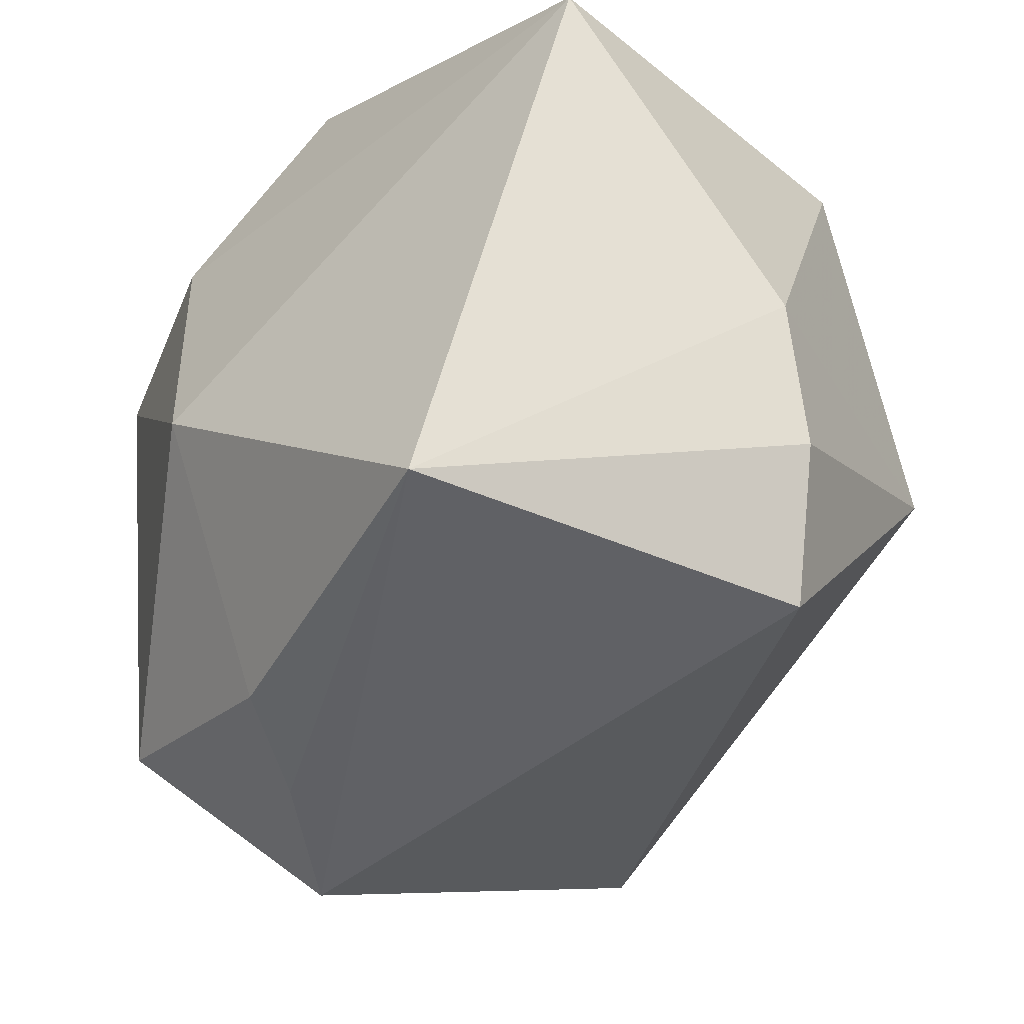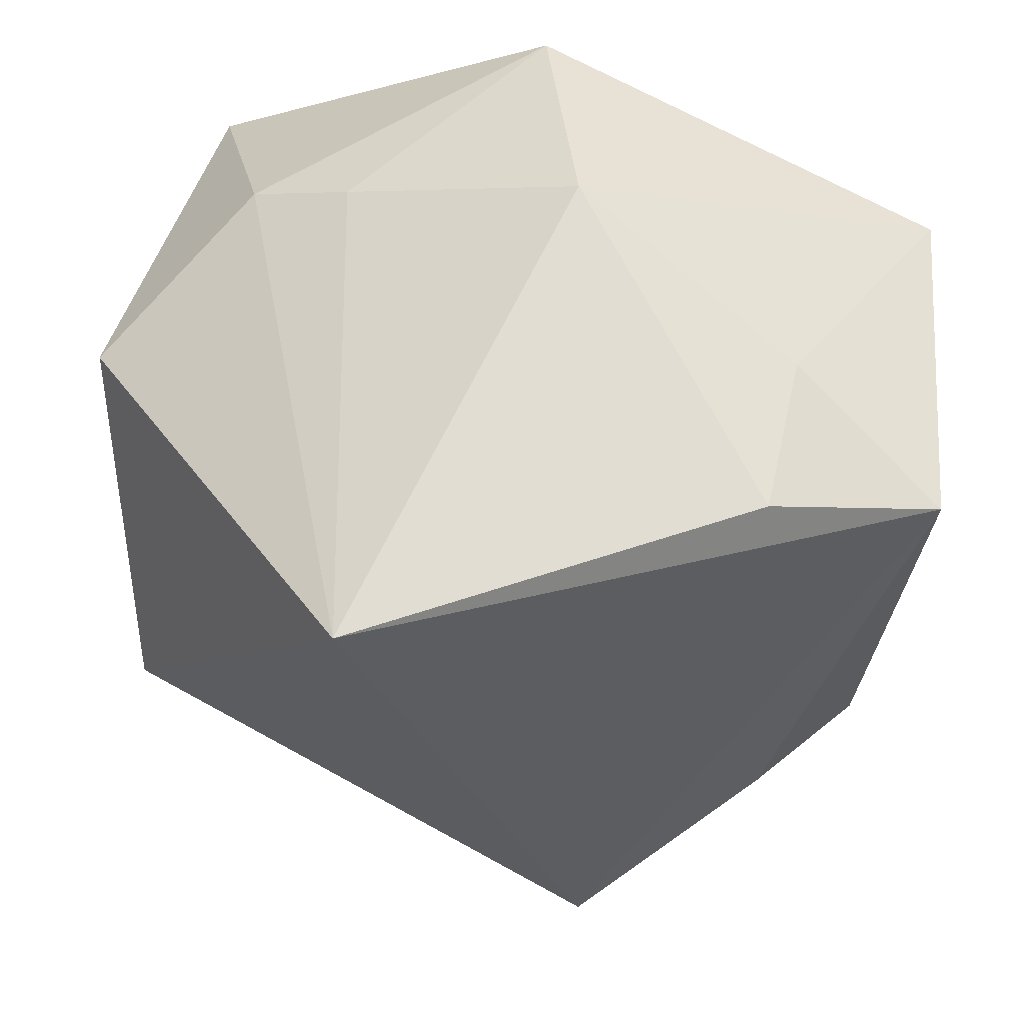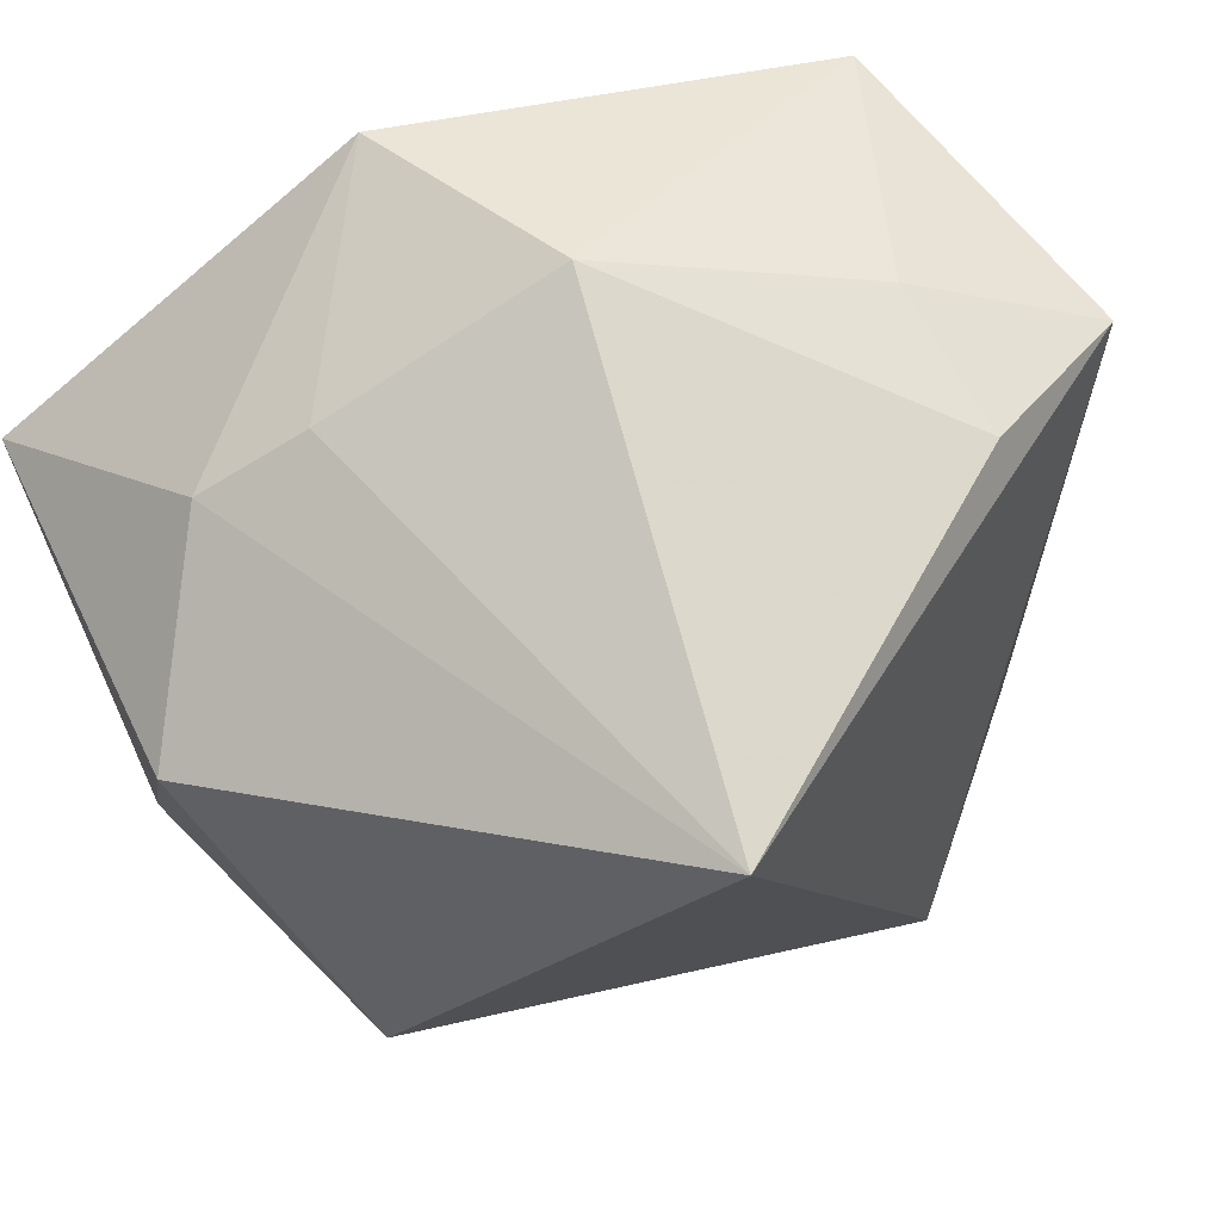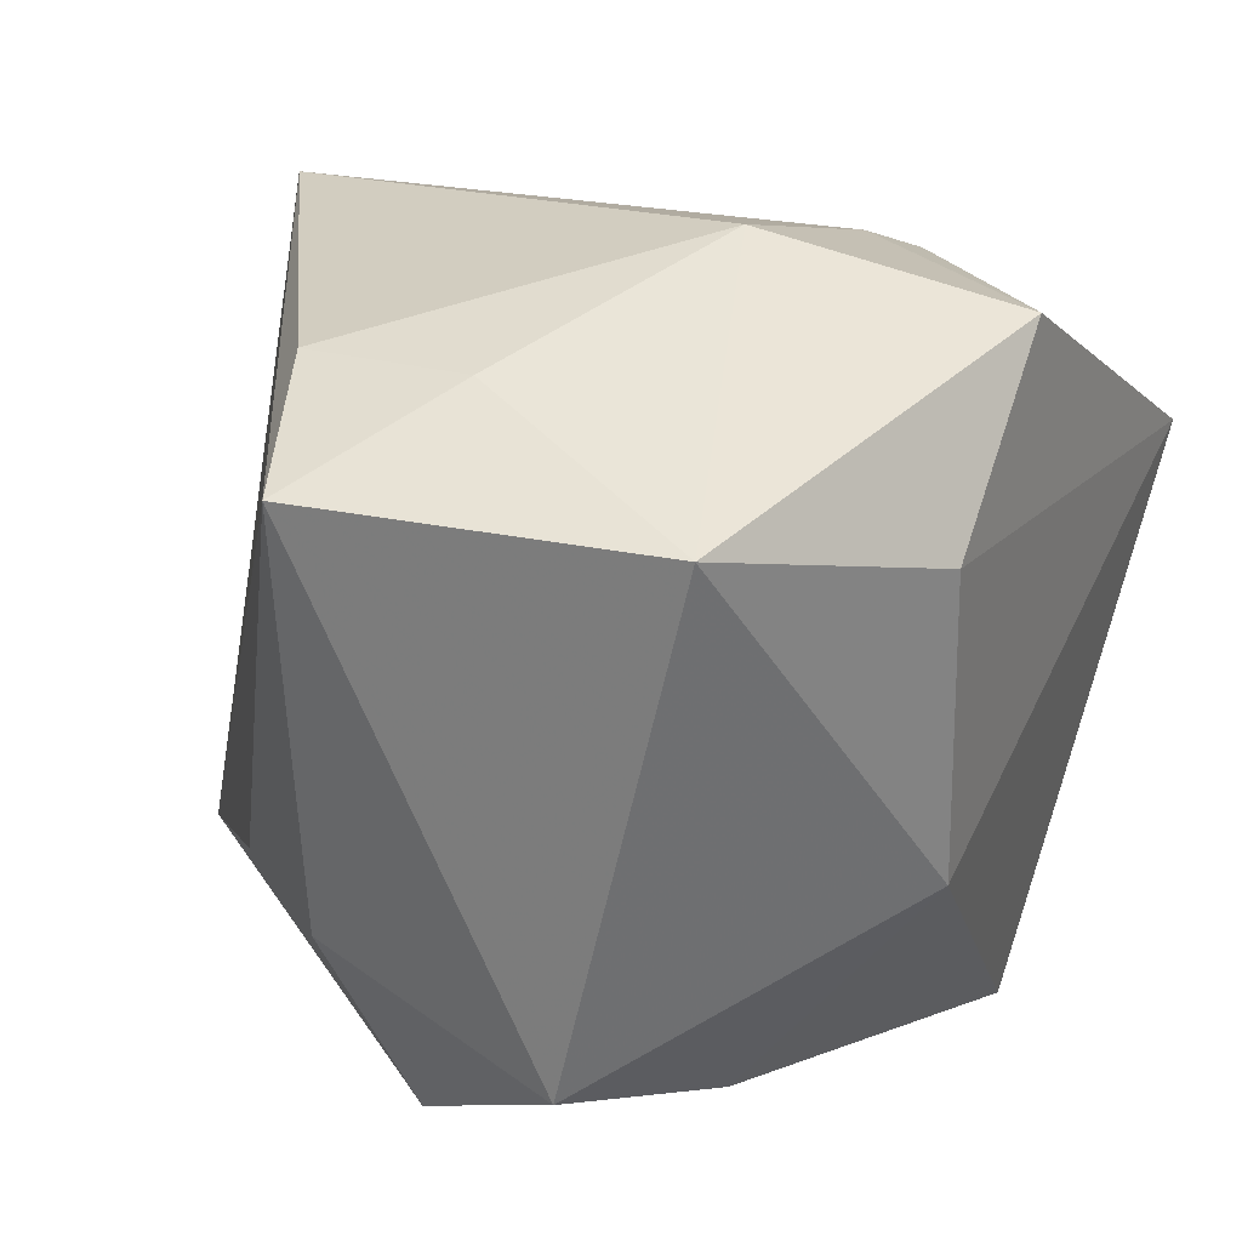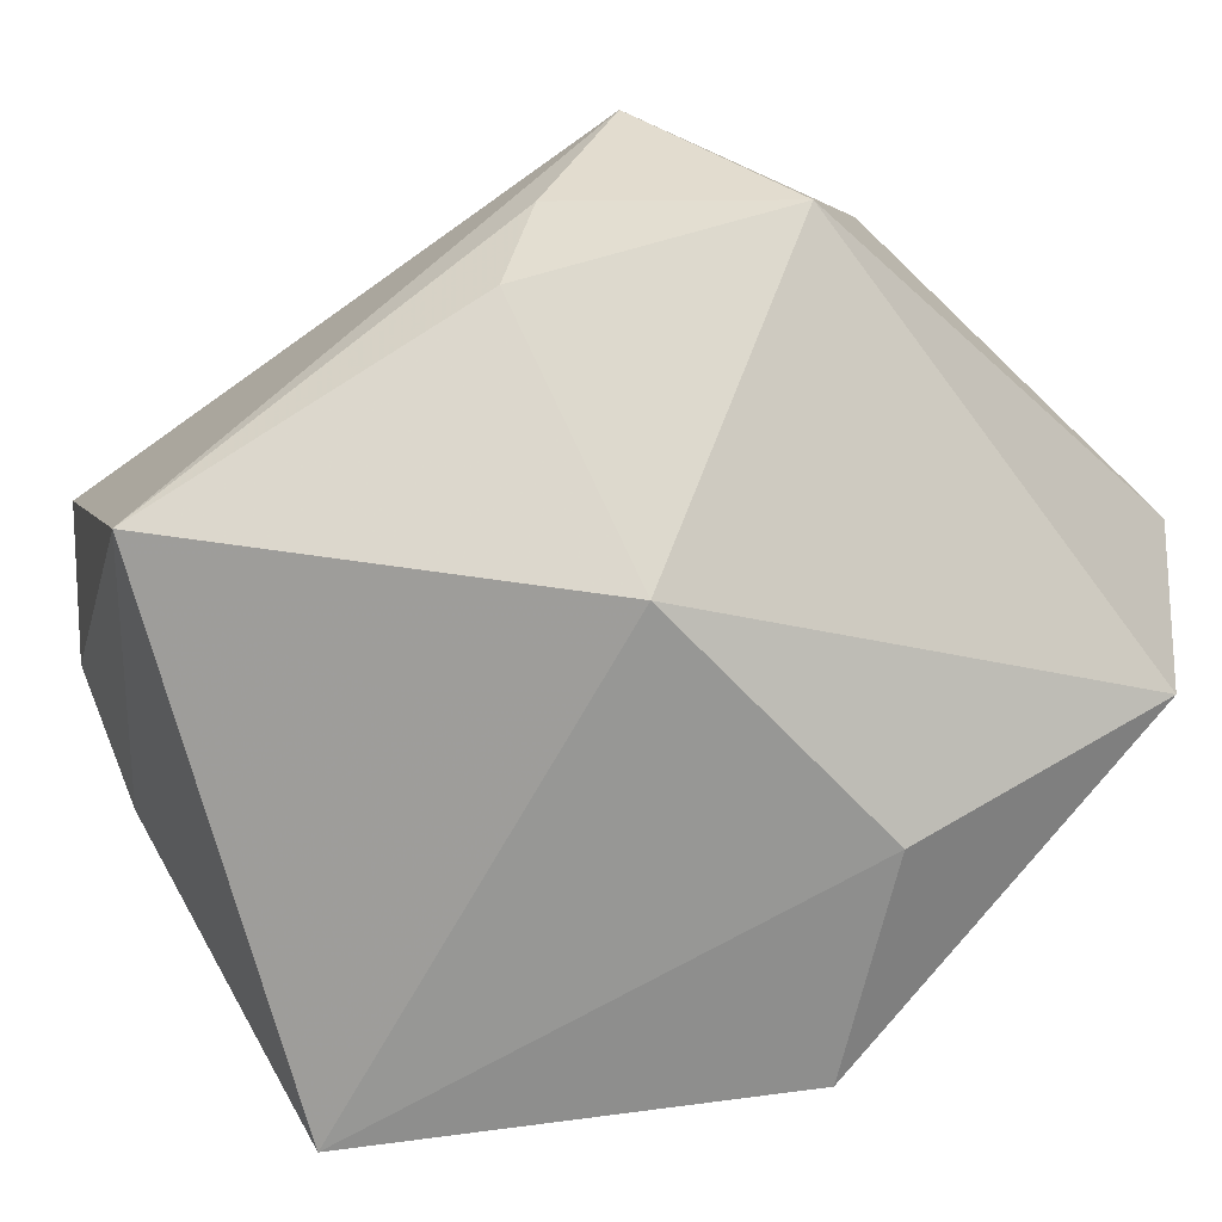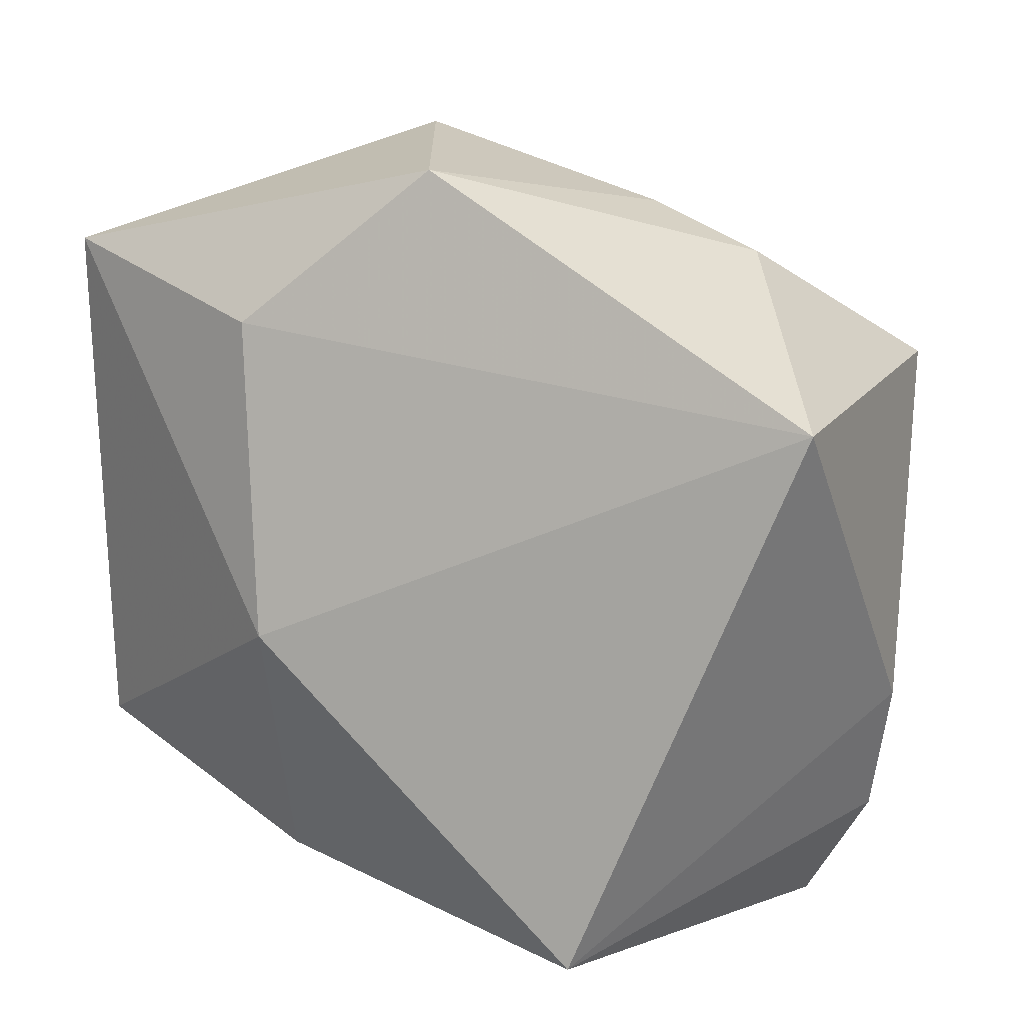
<metadata>
{"format":"obj","ext":"obj","renderer":"f3d","projection":"perspective","resolution":1024,"background":"white","views":[{"elev":-53.5,"azim":-137.1,"up":"+Y"},{"elev":58.5,"azim":13.3,"up":"+Y"},{"elev":67.1,"azim":-28.5,"up":"+Y"},{"elev":28.4,"azim":116.9,"up":"+Y"},{"elev":-68.1,"azim":40.7,"up":"+Z"},{"elev":4.2,"azim":-159.9,"up":"+Y"}]}
</metadata>
<code>
v -0.03255 -0.04261 0.008487
v 0.01441 -0.01117 -0.03499
v -0.04501 -0.01799 -0.005624
v -0.04501 0.01777 0.005974
v -0.04112 -0.03104 0.001233
v 0.03027 0.03627 0.002397
v -0.01717 -0.04421 -0.02975
v 0.03336 -0.03709 0.008053
v -0.007203 0.03484 0.04273
v 0.04375 -0.02324 -0.01133
v 0.0174 -0.02336 0.04007
v -0.03618 -0.009781 0.02876
v 0.01894 -0.0363 -0.01637
v -0.02039 0.03361 -0.01059
v -0.03164 0.0282 -0.01208
v 0.0472 0.03021 0.01216
v 0.04104 0.03007 -0.02272
v 0.04309 -0.01373 0.01263
v -0.003923 0.03581 -0.03371
v 0.03441 -0.01317 0.02465
v 0.004866 0.04267 -0.009856
v 0.01606 0.02079 -0.03499
v 0.03047 0.0355 0.01909
v 0.02421 -0.03791 -0.005375
v -0.04316 0.01008 -0.03499
f 11 16 9
f 22 25 19
f 12 11 9
f 9 4 12
f 8 11 1
f 1 12 5
f 11 12 1
f 16 11 20
f 9 16 23
f 3 4 25
f 5 12 3
f 3 12 4
f 15 4 9
f 15 19 25
f 25 4 15
f 5 3 7
f 7 3 25
f 7 1 5
f 8 1 7
f 16 10 17
f 22 19 17
f 18 10 16
f 16 20 18
f 8 10 18
f 18 11 8
f 18 20 11
f 9 23 21
f 21 17 19
f 2 25 22
f 2 7 25
f 22 17 2
f 2 17 10
f 13 2 10
f 7 2 13
f 19 15 14
f 14 21 19
f 14 15 9
f 9 21 14
f 16 17 6
f 17 21 6
f 6 23 16
f 6 21 23
f 8 7 24
f 7 13 24
f 24 10 8
f 24 13 10

</code>
